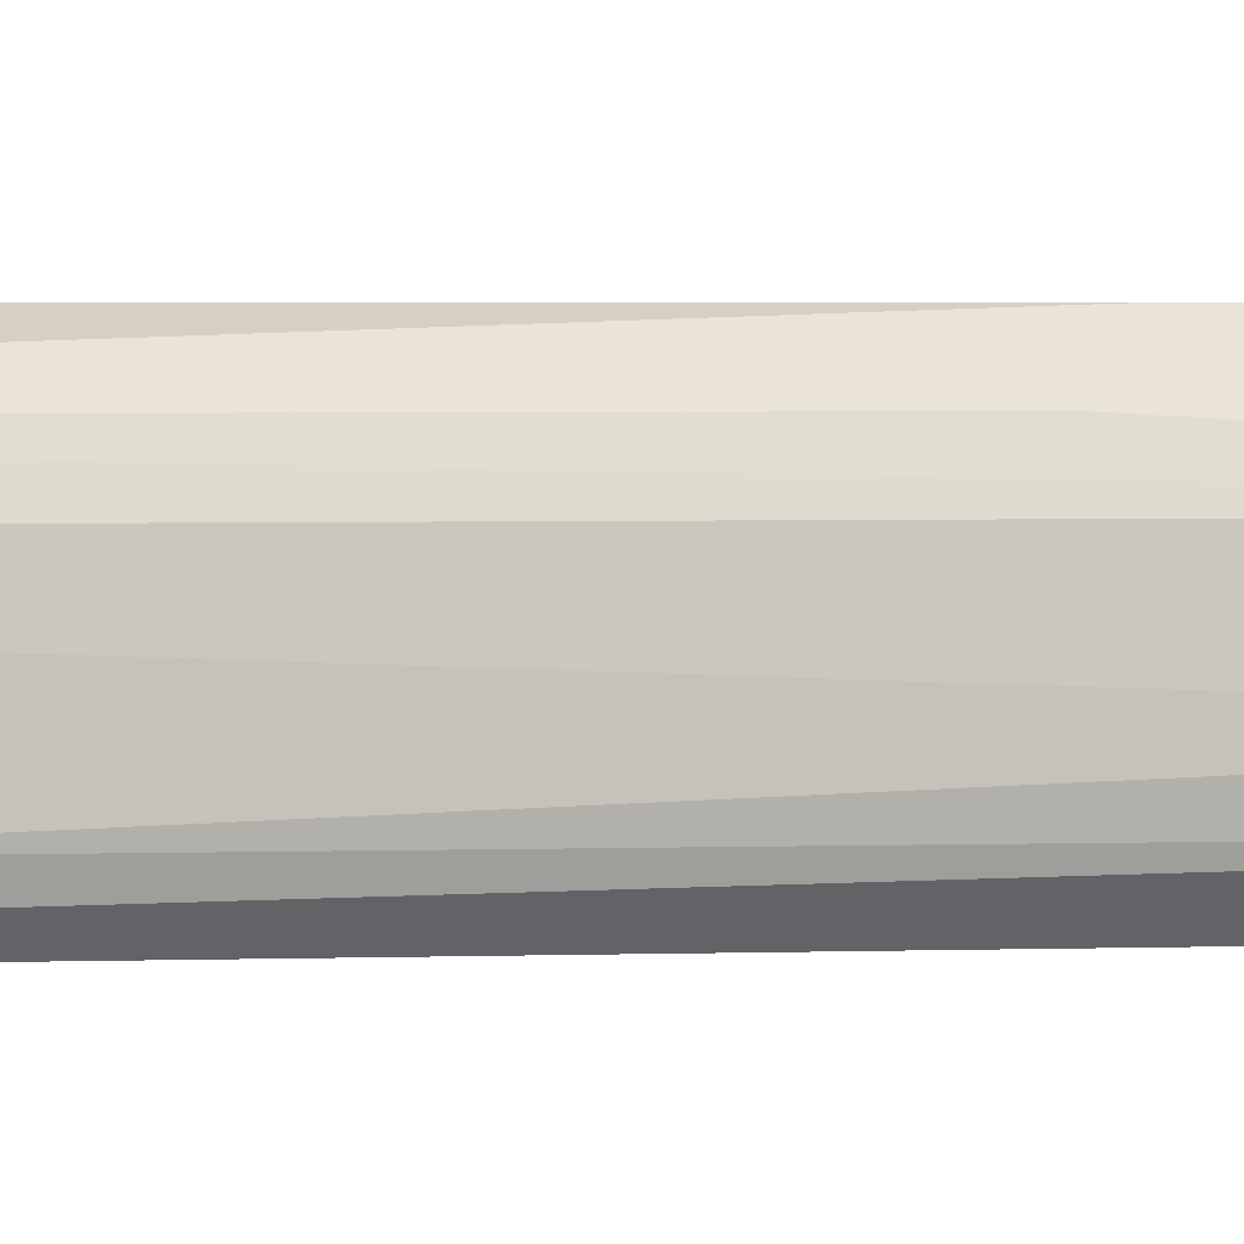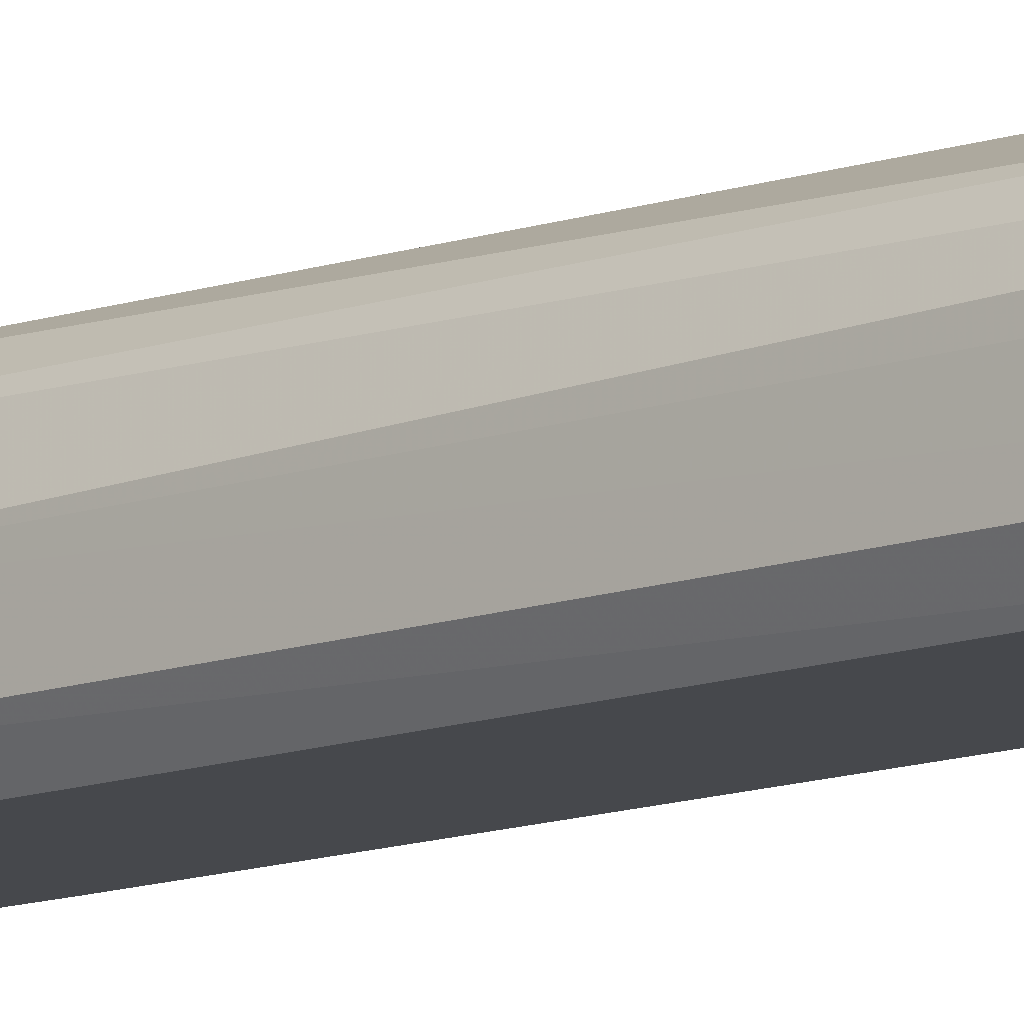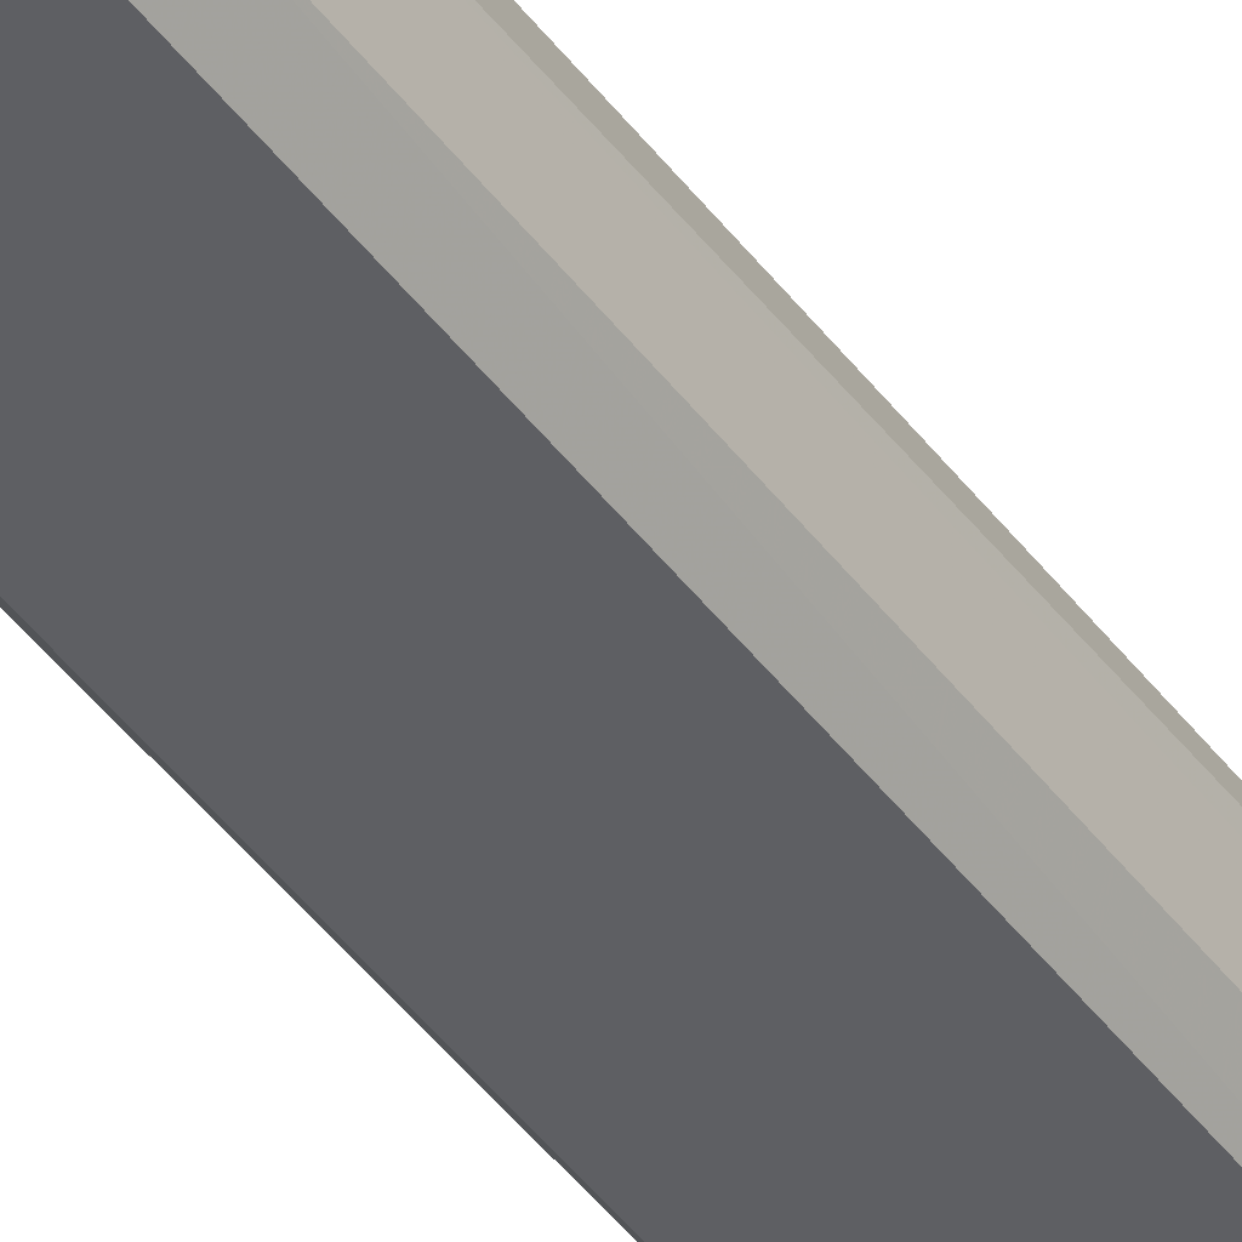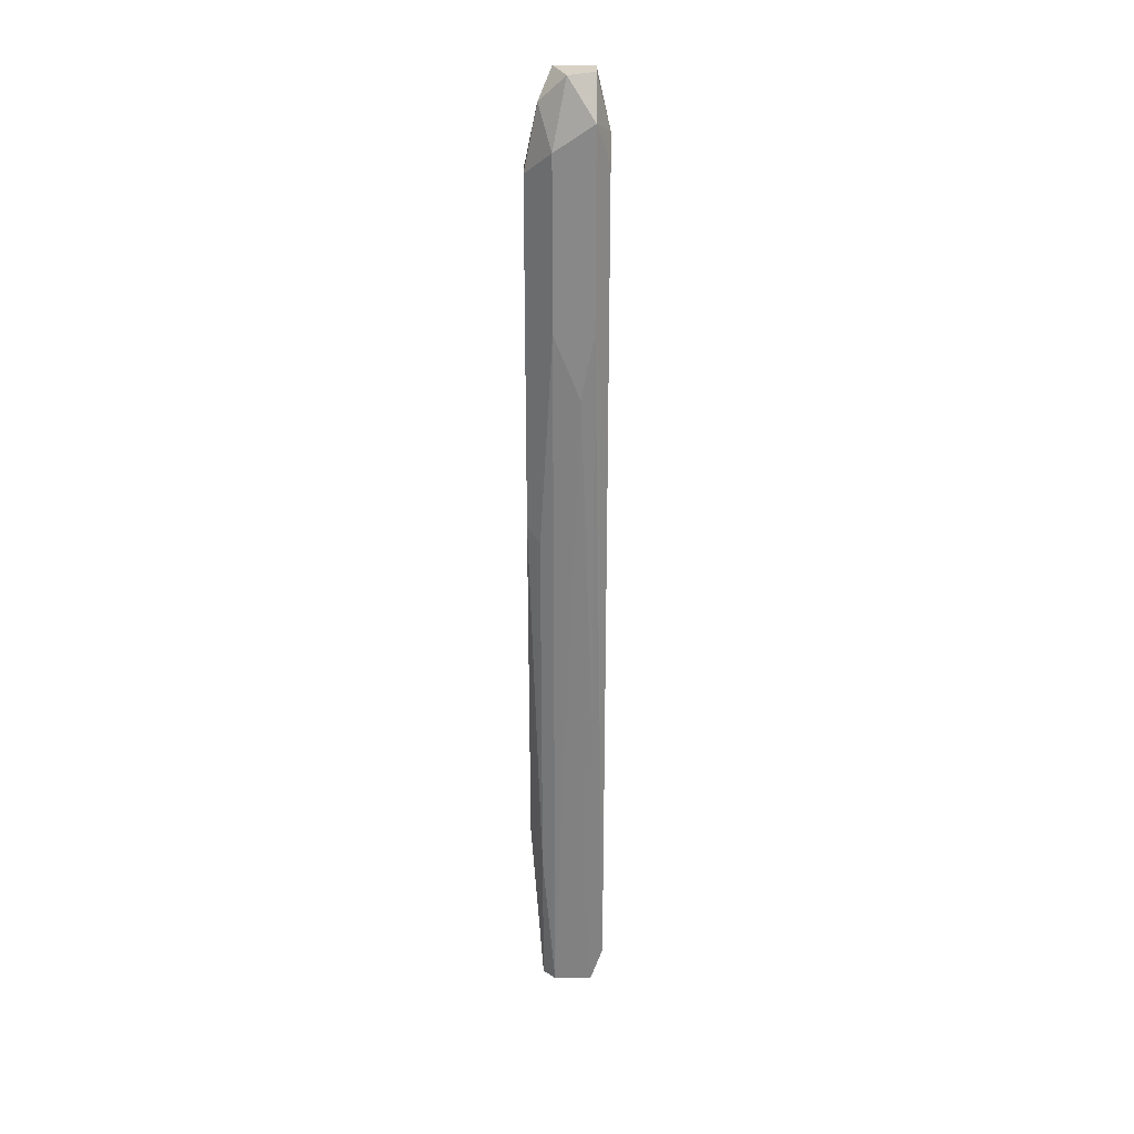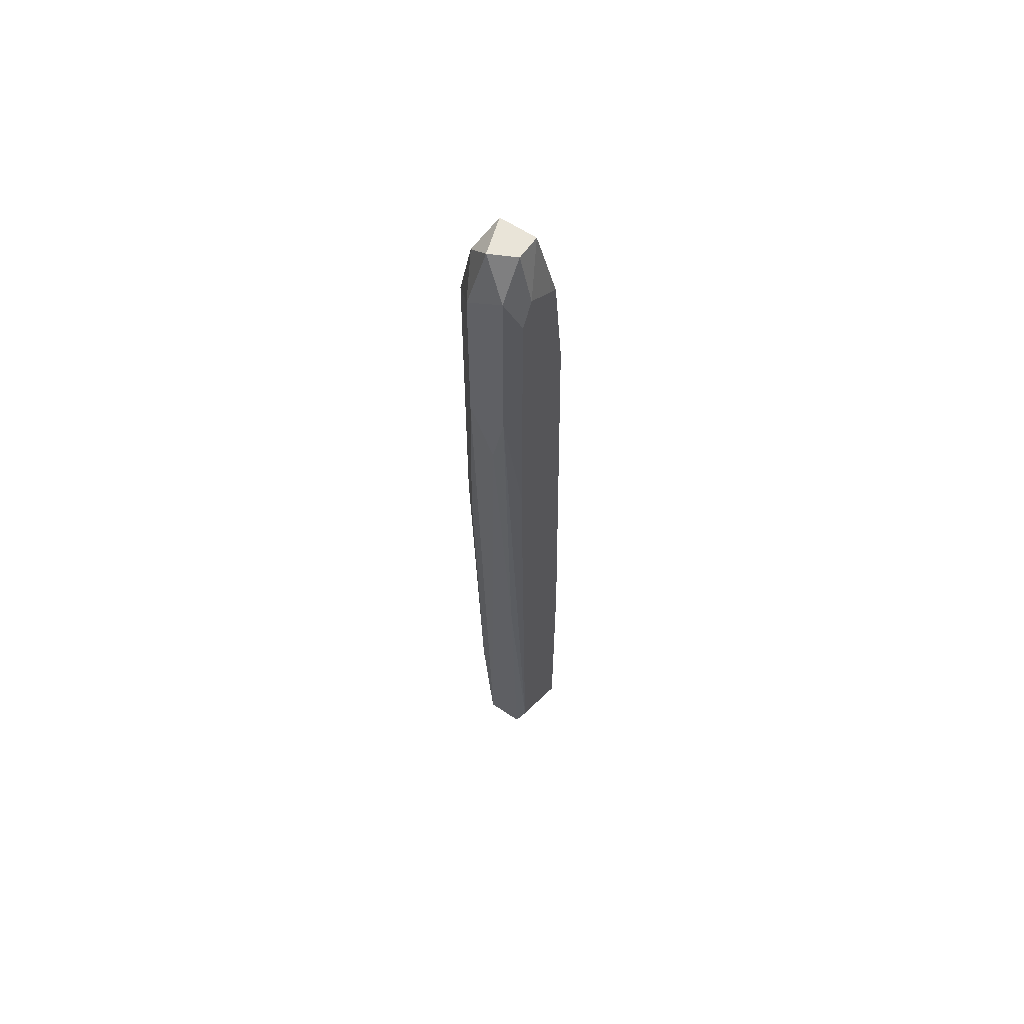
<metadata>
{"format":"obj","ext":"obj","renderer":"f3d","projection":"perspective","resolution":1024,"background":"white","views":[{"elev":1.2,"azim":-108.3,"up":"+Y"},{"elev":-11.3,"azim":131.0,"up":"+Y"},{"elev":-41.9,"azim":31.3,"up":"+Y"},{"elev":27.3,"azim":-89.8,"up":"+Z"},{"elev":60.2,"azim":-55.3,"up":"+Z"}]}
</metadata>
<code>
v -0.008663 0.004842 0.1246
v -0.008663 0.004842 0.1415
v -0.008663 0.000941 0.1441
v -0.008663 0.000941 0.1246
v -0.008663 0.002242 0.1181
v -0.000857 0.004842 0.1389
v -0.000857 0.006143 0.1272
v -0.000857 0.002242 0.1402
v -0.000857 -0.000361 0.1285
v -0.00216 0.007445 0.122
v -0.00216 0.007445 0.06609
v -0.00216 0.004842 0.1454
v -0.00216 0.006143 0.1415
v -0.00216 -0.000361 0.1402
v -0.004758 0.006143 0.04786
v -0.006061 0.007445 0.1038
v -0.006061 0.007445 0.1389
v -0.006061 0.004842 0.04786
v -0.006061 0.000941 0.148
v -0.006061 0.000941 0.04786
v -0.006061 0.006143 0.06348
v -0.006061 0.006143 0.1454
v -0.006061 -0.000361 0.05177
v -0.006061 -0.000361 0.1428
v 0.000444 0.000941 0.1155
v 0.000444 0.003542 0.1168
v 0.000444 0.006143 0.04786
v 0.000444 0.006143 0.07519
v 0.000444 -0.000361 0.04786
v 0.000444 -0.000361 0.07519
v -0.007361 0.000941 0.08169
v -0.007361 0.003542 0.148
v -0.007361 0.006143 0.1025
v -0.007361 -0.000361 0.1402
v -0.007361 -0.000361 0.1103
v 0.001745 0.004842 0.05697
v 0.001745 0.004842 0.04786
v 0.001745 0.000941 0.05958
v 0.001745 0.000941 0.04786
v 0.001745 0.003542 0.05958
v -0.003459 0.007445 0.06609
v -0.003459 0.007445 0.1389
v -0.003459 0.004842 0.148
v -0.003459 0.000941 0.148
f 6 13 12
f 24 23 29
f 18 27 29
f 24 29 9
f 2 5 3
f 41 17 10
f 17 41 16
f 2 17 16
f 38 40 26
f 40 38 37
f 29 27 37
f 18 5 1
f 5 2 1
f 2 16 1
f 27 18 15
f 41 27 15
f 8 9 25
f 38 26 25
f 26 8 25
f 2 3 32
f 44 43 32
f 23 24 35
f 18 29 20
f 29 23 20
f 16 41 21
f 18 1 21
f 15 18 21
f 41 15 21
f 3 5 4
f 23 35 4
f 35 3 4
f 27 41 11
f 10 27 11
f 41 10 11
f 10 7 28
f 27 10 28
f 37 27 28
f 9 8 14
f 24 9 14
f 8 44 14
f 44 24 14
f 26 7 6
f 8 26 6
f 7 13 6
f 26 40 36
f 7 26 36
f 40 37 36
f 28 7 36
f 37 28 36
f 10 17 42
f 7 10 42
f 13 7 42
f 43 13 42
f 17 2 22
f 2 32 22
f 32 43 22
f 42 17 22
f 43 42 22
f 38 29 39
f 37 38 39
f 29 37 39
f 29 38 30
f 9 29 30
f 38 25 30
f 25 9 30
f 24 3 34
f 35 24 34
f 3 35 34
f 3 24 19
f 24 44 19
f 32 3 19
f 44 32 19
f 1 16 33
f 16 21 33
f 21 1 33
f 5 18 31
f 18 20 31
f 20 23 31
f 4 5 31
f 23 4 31
f 44 8 12
f 43 44 12
f 13 43 12
f 8 6 12

</code>
